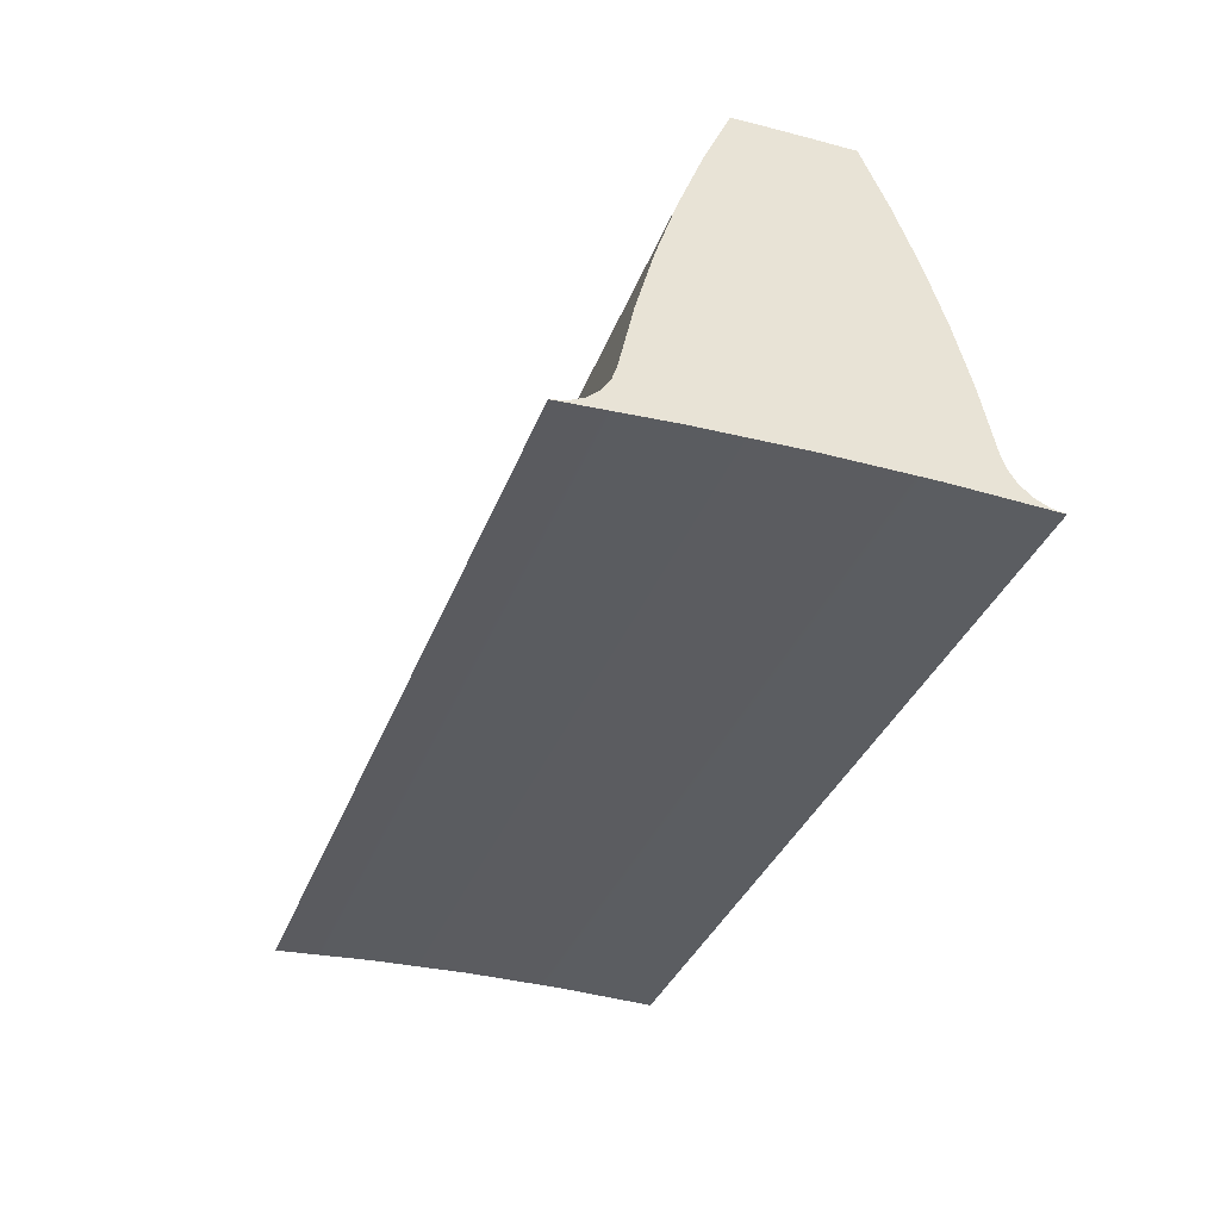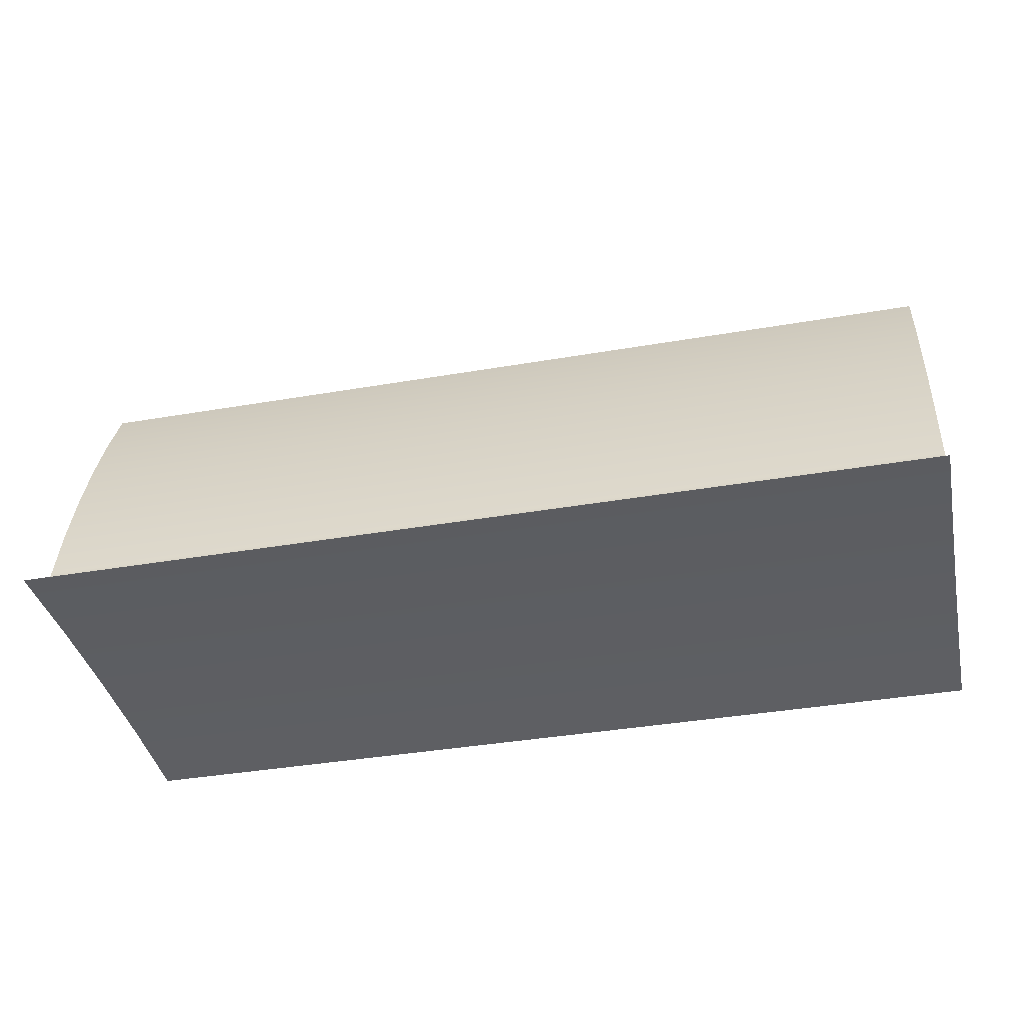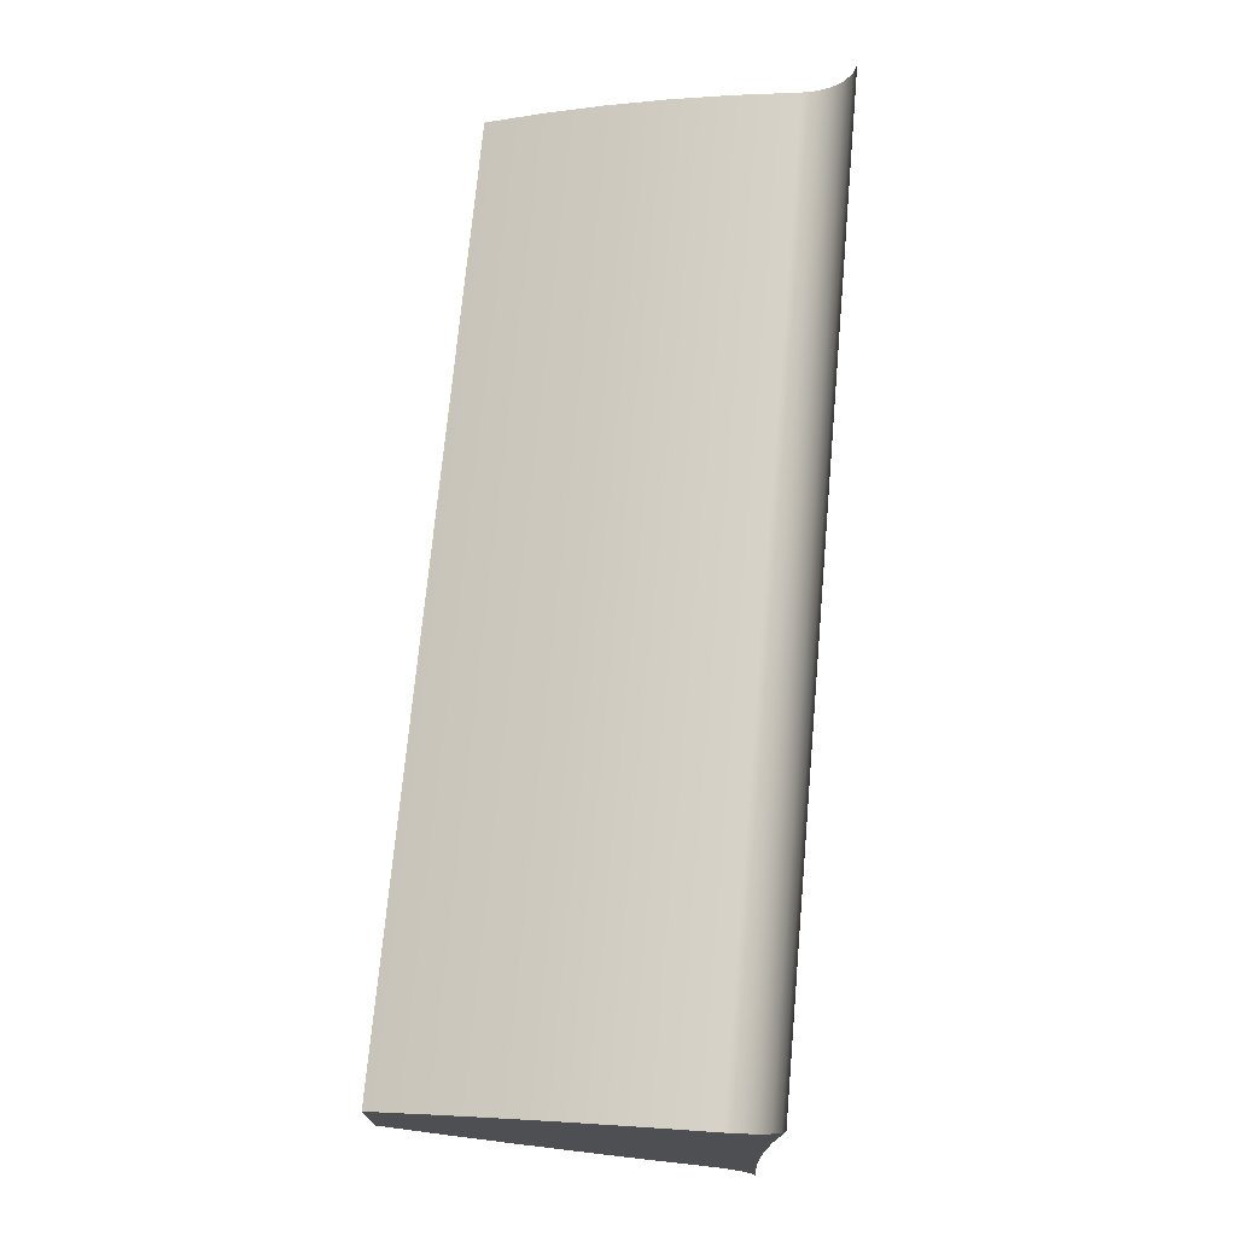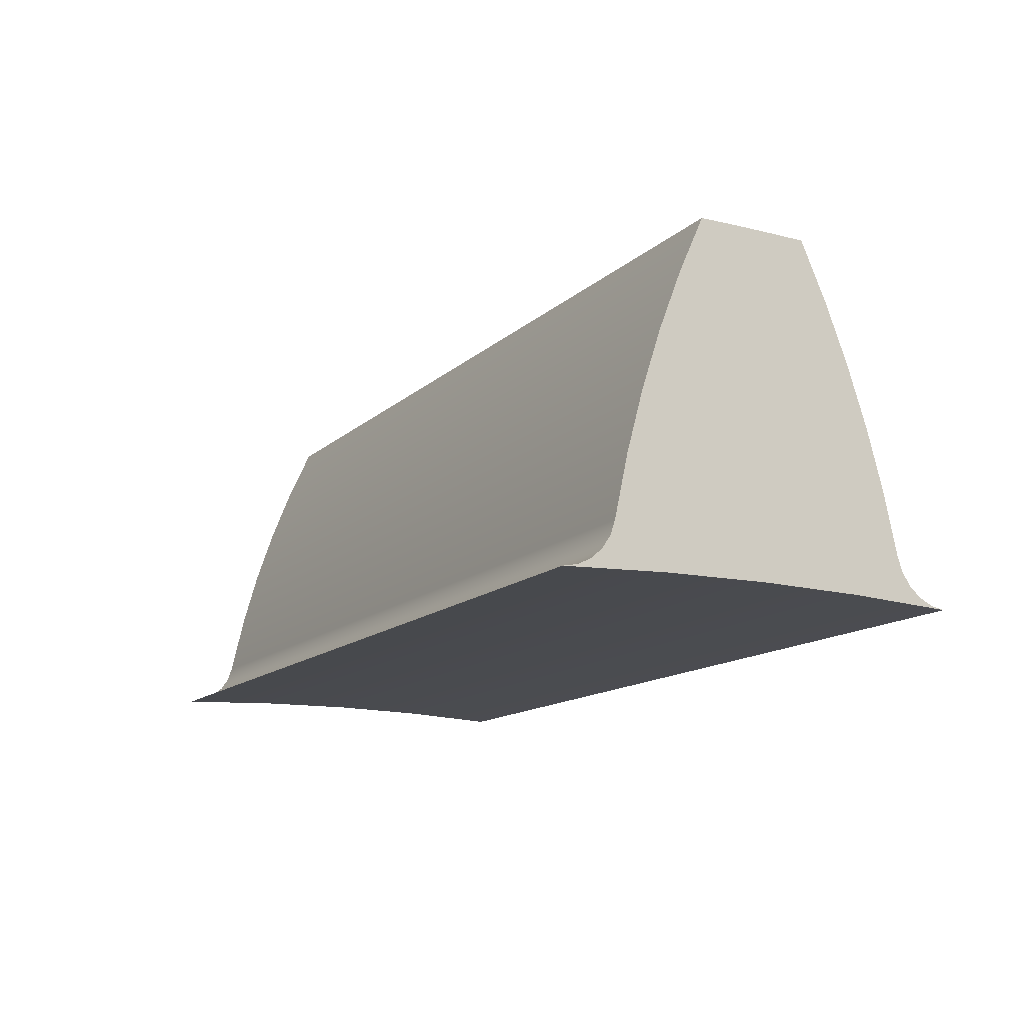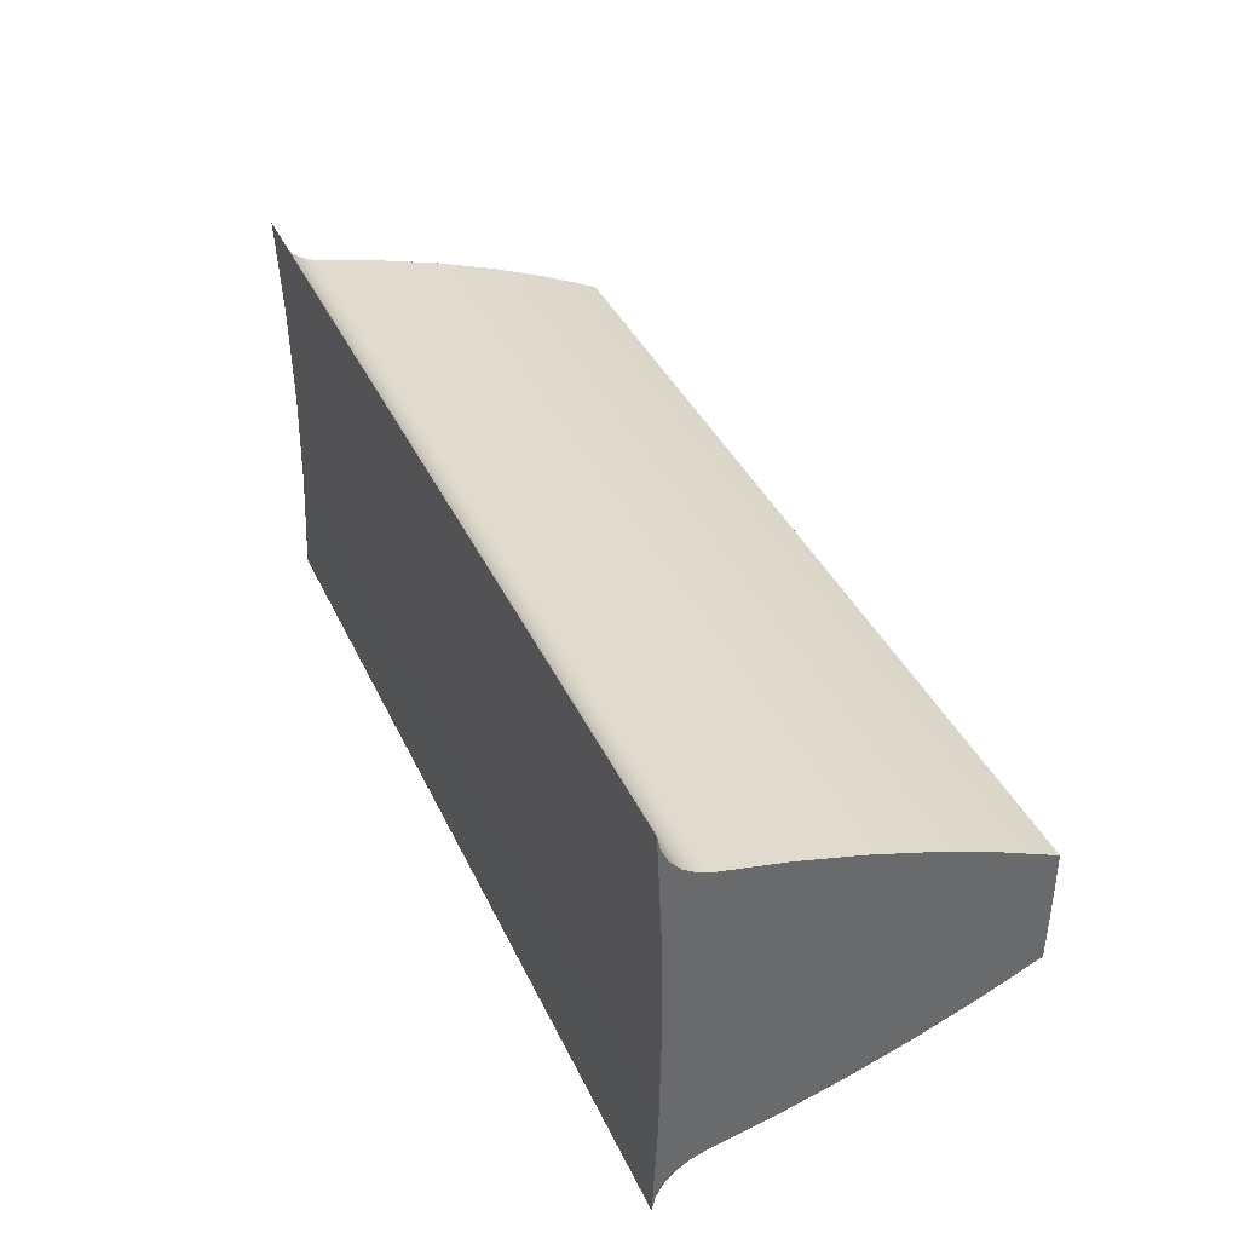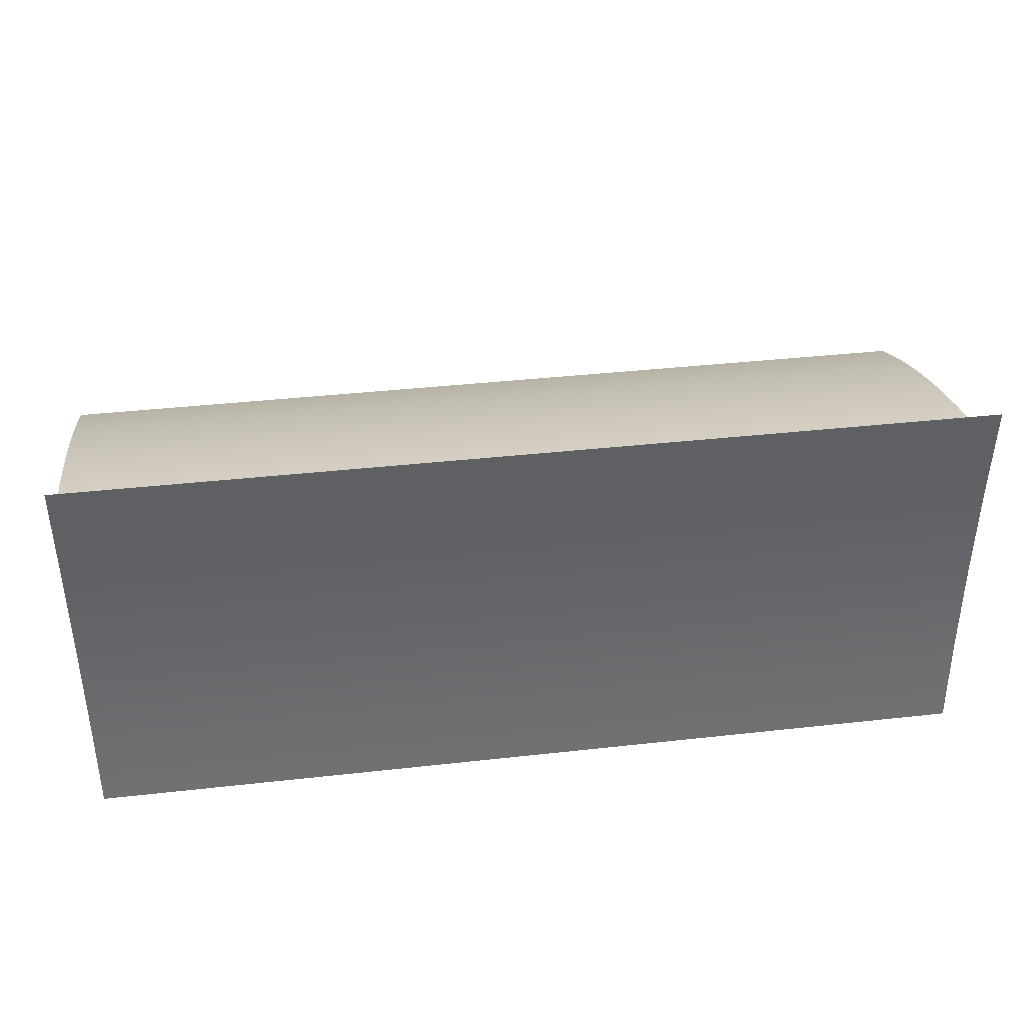
<metadata>
{"format":"obj","ext":"obj","renderer":"f3d","projection":"perspective","resolution":1024,"background":"white","views":[{"elev":-34.8,"azim":71.0,"up":"+Y"},{"elev":-38.4,"azim":12.3,"up":"+Y"},{"elev":71.7,"azim":-84.8,"up":"+Z"},{"elev":-13.8,"azim":61.3,"up":"+Y"},{"elev":38.7,"azim":66.9,"up":"+Z"},{"elev":38.6,"azim":-8.0,"up":"+Z"}]}
</metadata>
<code>
v 0.5 1.841 -0.08304
v 0.5 1.874 -0.07578
v 0.5 1.906 -0.06686
v 0.5 1.938 -0.0563
v 0.5 1.969 -0.04413
v 0.5 2 -0.03038
v 0.5 2 -0.01013
v 0.5 2 0.01013
v 0.5 2 0.03038
v 0.5 1.969 0.04413
v 0.5 1.938 0.0563
v 0.5 1.906 0.06686
v 0.5 1.874 0.07578
v 0.5 1.841 0.08304
v 0.5 1.834 0.08559
v 0.5 1.827 0.09002
v 0.5 1.822 0.09602
v 0.5 1.818 0.1032
v 0.5 1.817 0.111
v 0.5 1.819 0.05554
v 0.5 1.82 1.069e-15
v 0.5 1.819 -0.05554
v 0.5 1.817 -0.111
v 0.5 1.818 -0.1032
v 0.5 1.822 -0.09602
v 0.5 1.827 -0.09002
v 0.5 1.834 -0.08559
v 0 1.817 0.111
v 0 1.819 0.05554
v 0 1.82 1.069e-15
v 0 1.819 -0.05554
v 0 1.817 -0.111
v 0.5 1.817 -0.111
v 0.5 1.819 -0.05554
v 0.5 1.82 1.069e-15
v 0.5 1.819 0.05554
v 0.5 1.817 0.111
v 0 2 -0.03038
v 0 1.969 -0.04413
v 0 1.938 -0.0563
v 0 1.906 -0.06686
v 0 1.874 -0.07578
v 0 1.841 -0.08304
v 0 1.834 -0.08559
v 0 1.827 -0.09002
v 0 1.822 -0.09602
v 0 1.818 -0.1032
v 0 1.817 -0.111
v 0 1.819 -0.05554
v 0 1.82 1.069e-15
v 0 1.819 0.05554
v 0 1.817 0.111
v 0 1.818 0.1032
v 0 1.822 0.09602
v 0 1.827 0.09002
v 0 1.834 0.08559
v 0 1.841 0.08304
v 0 1.874 0.07578
v 0 1.906 0.06686
v 0 1.938 0.0563
v 0 1.969 0.04413
v 0 2 0.03038
v 0 2 0.01013
v 0 2 -0.01013
v 0 2 -0.03038
v 0 2 -0.01013
v 0 2 0.01013
v 0 2 0.03038
v 0.5 2 0.03038
v 0.5 2 0.01013
v 0.5 2 -0.01013
v 0.5 2 -0.03038
v 0 1.841 -0.08304
v 0 1.874 -0.07578
v 0 1.906 -0.06686
v 0 1.938 -0.0563
v 0 1.969 -0.04413
v 0 2 -0.03038
v 0.5 2 -0.03038
v 0.5 1.969 -0.04413
v 0.5 1.938 -0.0563
v 0.5 1.906 -0.06686
v 0.5 1.874 -0.07578
v 0.5 1.841 -0.08304
v 0 2 0.03038
v 0 1.969 0.04413
v 0 1.938 0.0563
v 0 1.906 0.06686
v 0 1.874 0.07578
v 0 1.841 0.08304
v 0.5 1.841 0.08304
v 0.5 1.874 0.07578
v 0.5 1.906 0.06686
v 0.5 1.938 0.0563
v 0.5 1.969 0.04413
v 0.5 2 0.03038
v 0 1.817 -0.111
v 0 1.818 -0.1032
v 0 1.822 -0.09602
v 0 1.827 -0.09002
v 0 1.834 -0.08559
v 0 1.841 -0.08304
v 0.5 1.841 -0.08304
v 0.5 1.834 -0.08559
v 0.5 1.827 -0.09002
v 0.5 1.822 -0.09602
v 0.5 1.818 -0.1032
v 0.5 1.817 -0.111
v 0 1.841 0.08304
v 0 1.834 0.08559
v 0 1.827 0.09002
v 0 1.822 0.09602
v 0 1.818 0.1032
v 0 1.817 0.111
v 0.5 1.817 0.111
v 0.5 1.818 0.1032
v 0.5 1.822 0.09602
v 0.5 1.827 0.09002
v 0.5 1.834 0.08559
v 0.5 1.841 0.08304
f 27 1 22
f 22 1 2
f 22 2 21
f 21 2 3
f 21 3 12
f 12 3 11
f 11 3 4
f 11 4 10
f 10 4 5
f 10 5 8
f 8 5 7
f 7 5 6
f 8 9 10
f 12 13 21
f 21 13 20
f 20 13 14
f 20 14 15
f 15 16 20
f 20 16 17
f 20 17 18
f 18 19 20
f 23 24 22
f 22 24 25
f 22 25 26
f 26 27 22
f 37 28 36
f 36 28 29
f 36 29 35
f 35 29 30
f 35 30 34
f 34 30 31
f 34 31 33
f 33 31 32
f 38 39 64
f 64 39 61
f 64 61 63
f 63 61 62
f 61 39 60
f 60 39 40
f 60 40 59
f 59 40 41
f 59 41 50
f 50 41 42
f 50 42 49
f 49 42 43
f 49 43 44
f 44 45 49
f 49 45 46
f 49 46 47
f 47 48 49
f 59 50 58
f 58 50 51
f 58 51 57
f 57 51 56
f 56 51 55
f 55 51 54
f 54 51 53
f 53 51 52
f 72 65 71
f 71 65 66
f 71 66 70
f 70 66 67
f 70 67 69
f 69 67 68
f 84 73 83
f 83 73 74
f 83 74 82
f 82 74 75
f 82 75 81
f 81 75 76
f 81 76 80
f 80 76 77
f 80 77 79
f 79 77 78
f 96 85 95
f 95 85 86
f 95 86 94
f 94 86 87
f 94 87 93
f 93 87 88
f 93 88 92
f 92 88 89
f 92 89 91
f 91 89 90
f 108 97 107
f 107 97 98
f 107 98 106
f 106 98 99
f 106 99 105
f 105 99 100
f 105 100 104
f 104 100 101
f 104 101 103
f 103 101 102
f 120 109 119
f 119 109 110
f 119 110 118
f 118 110 111
f 118 111 117
f 117 111 112
f 117 112 116
f 116 112 113
f 116 113 115
f 115 113 114

</code>
